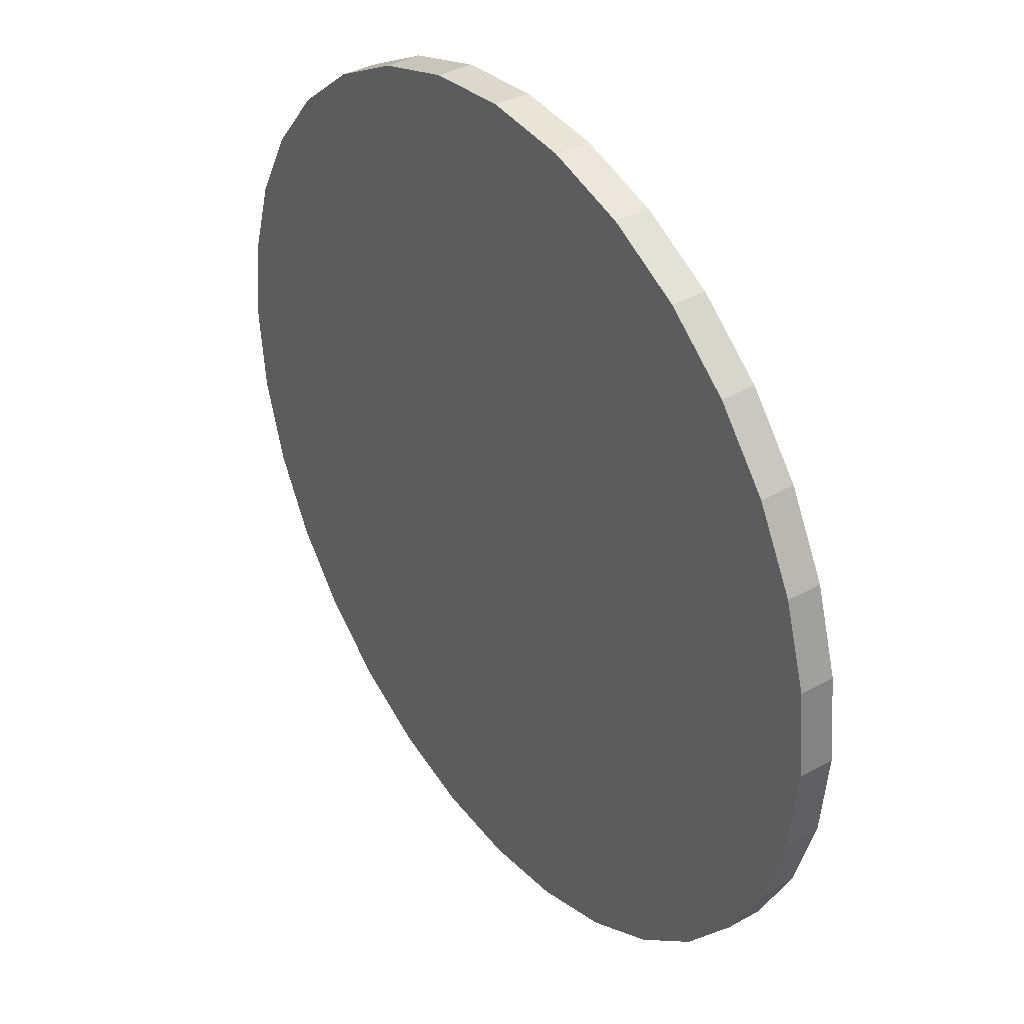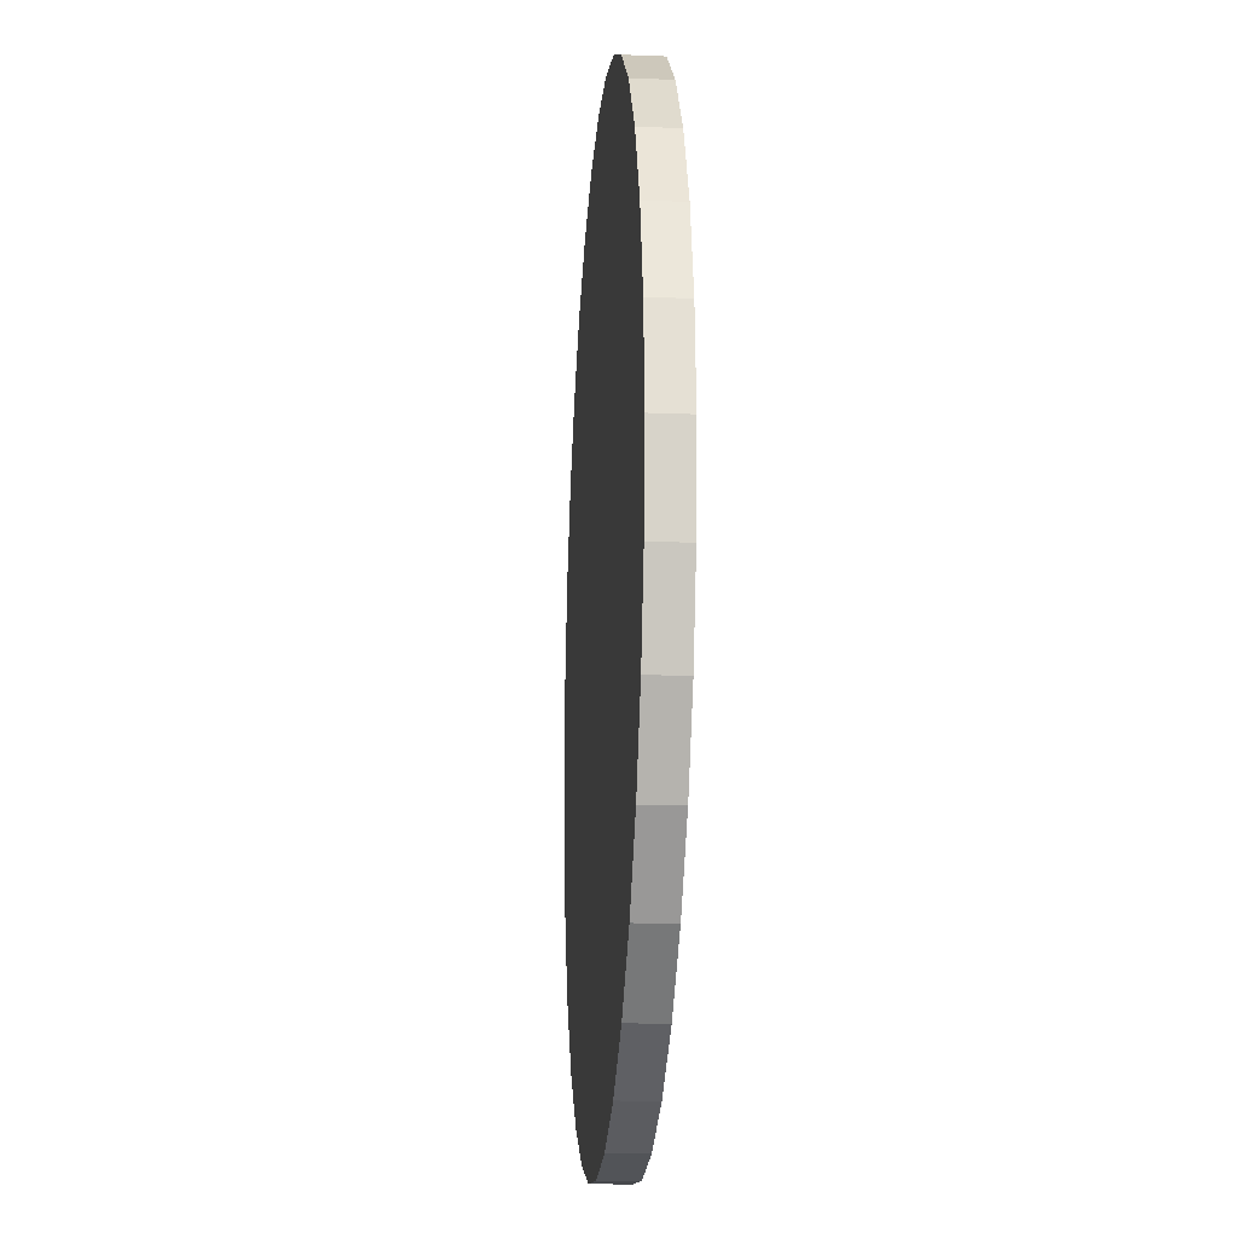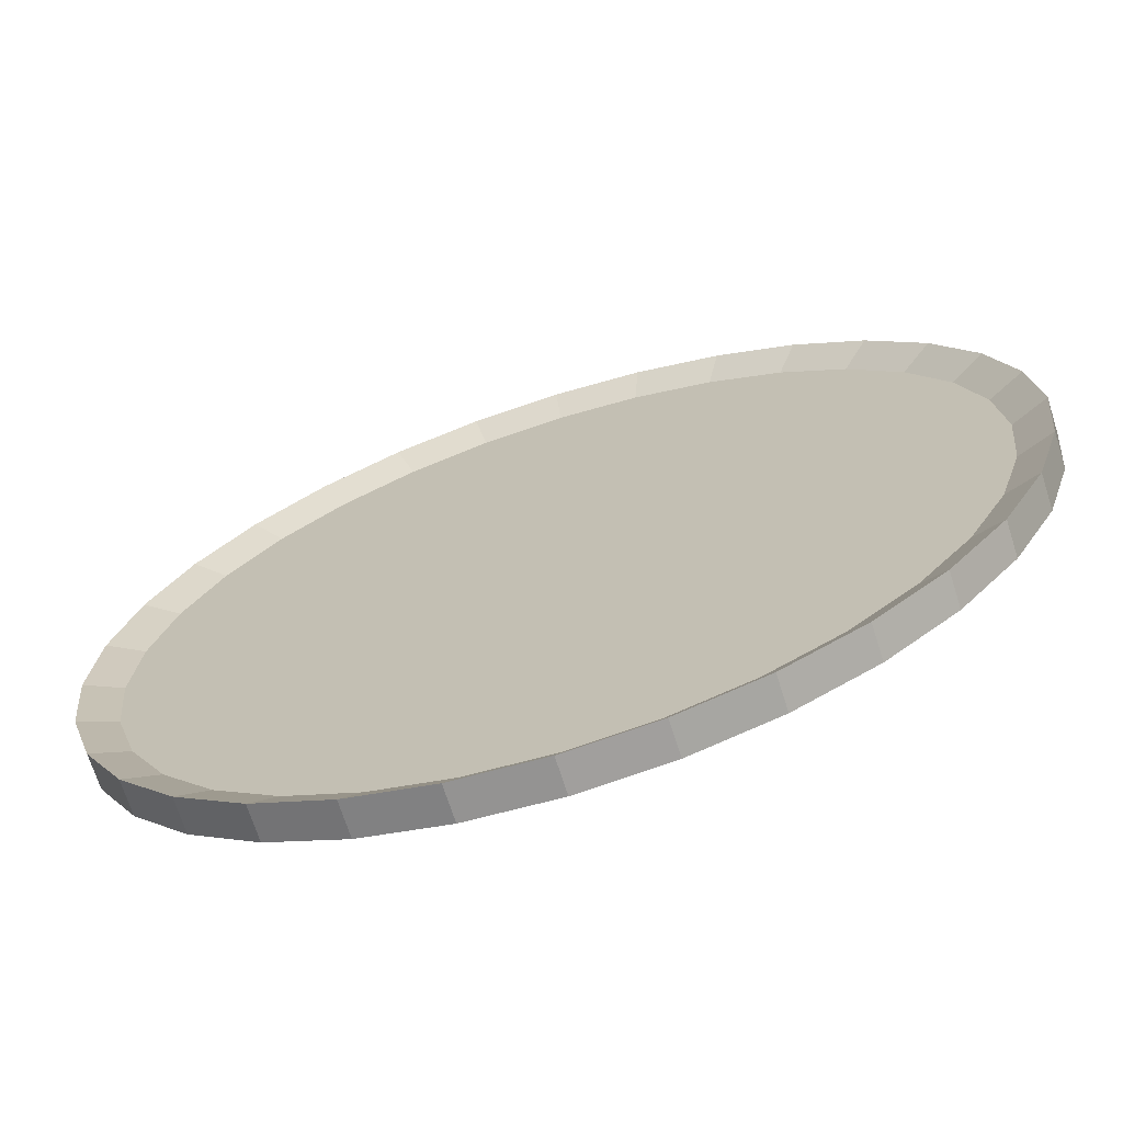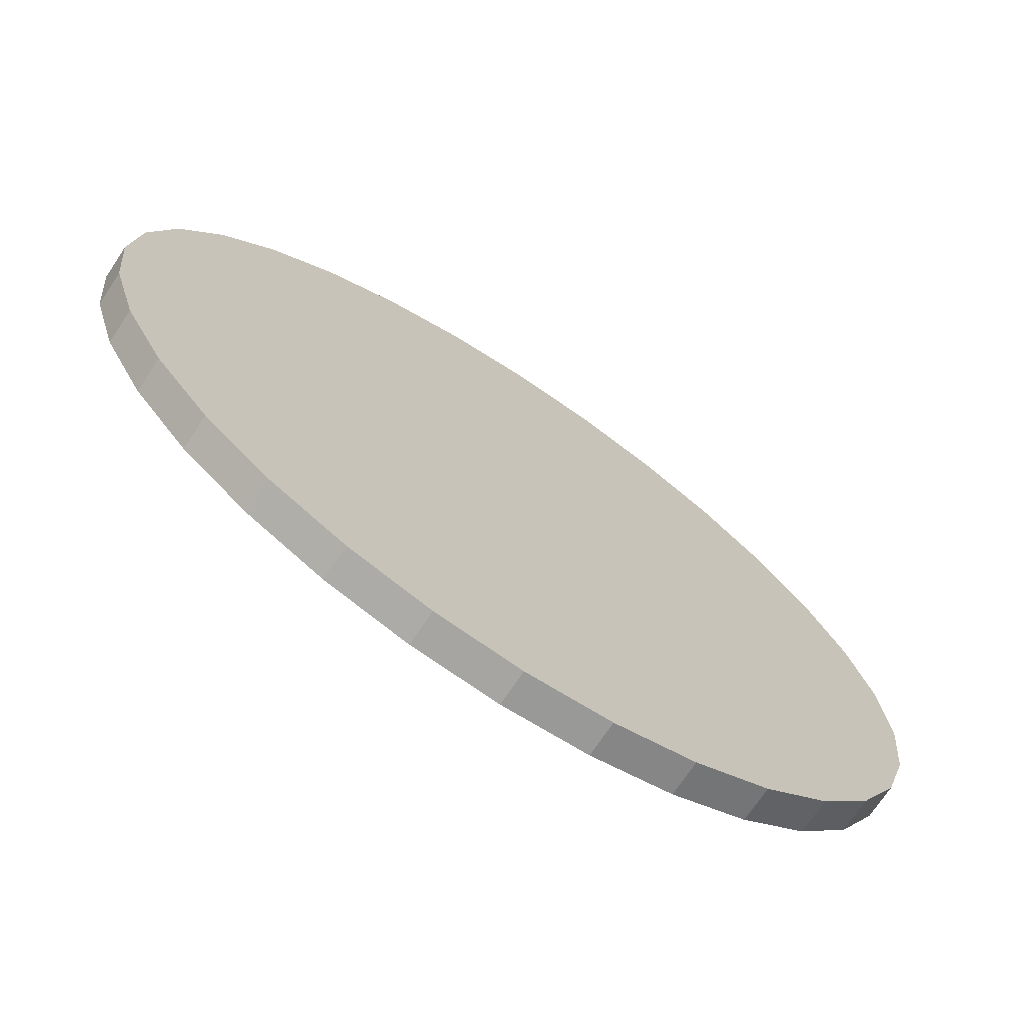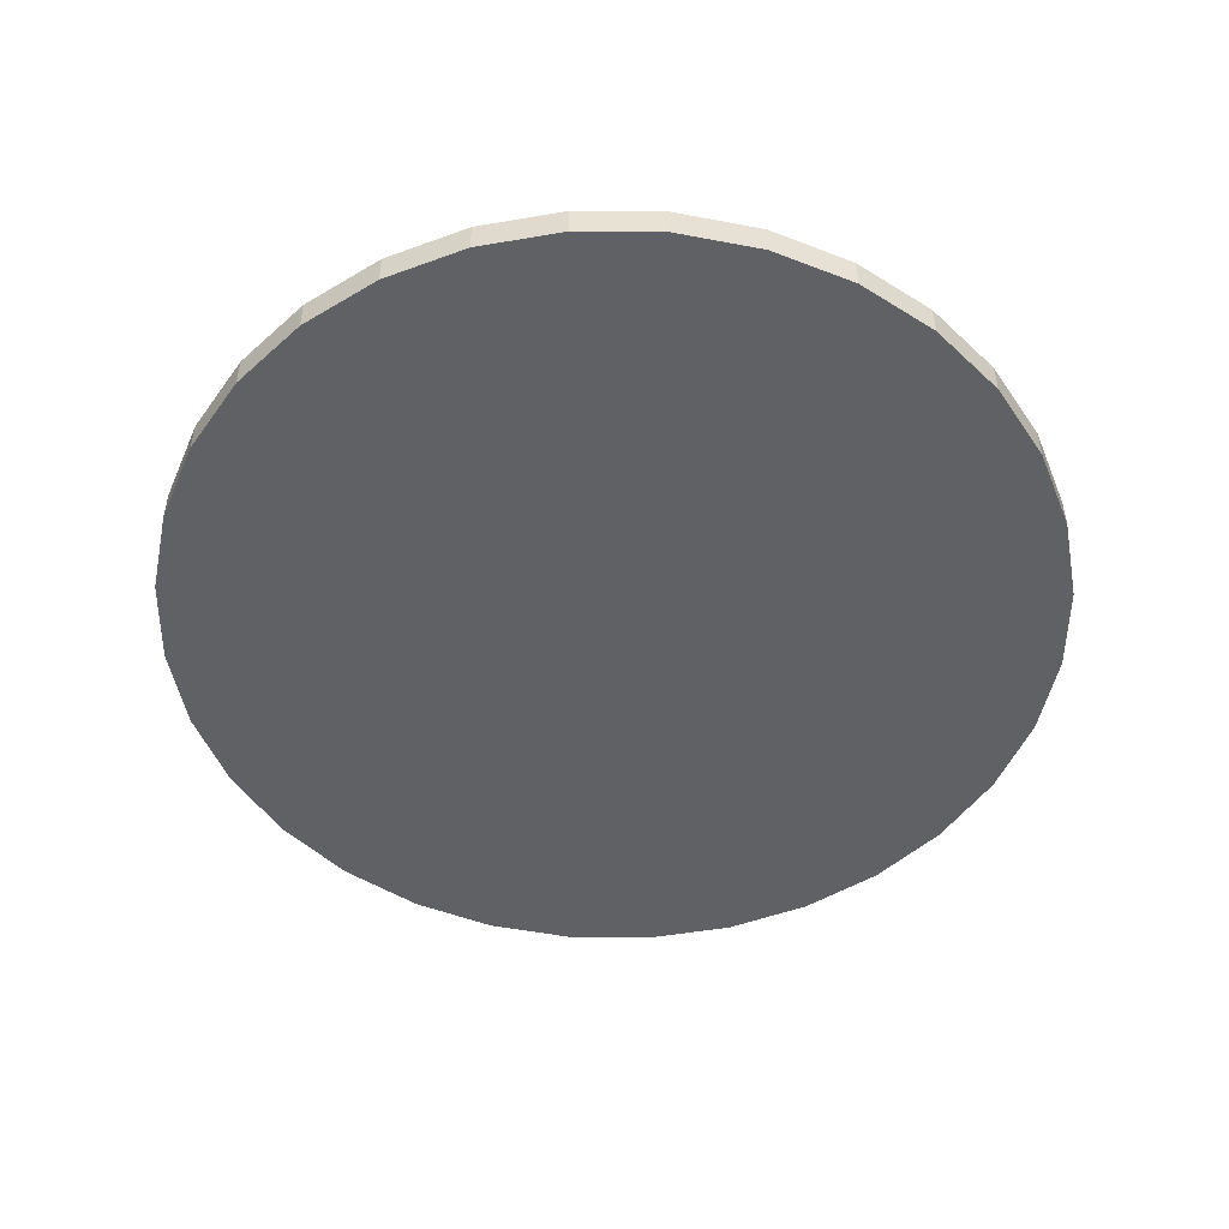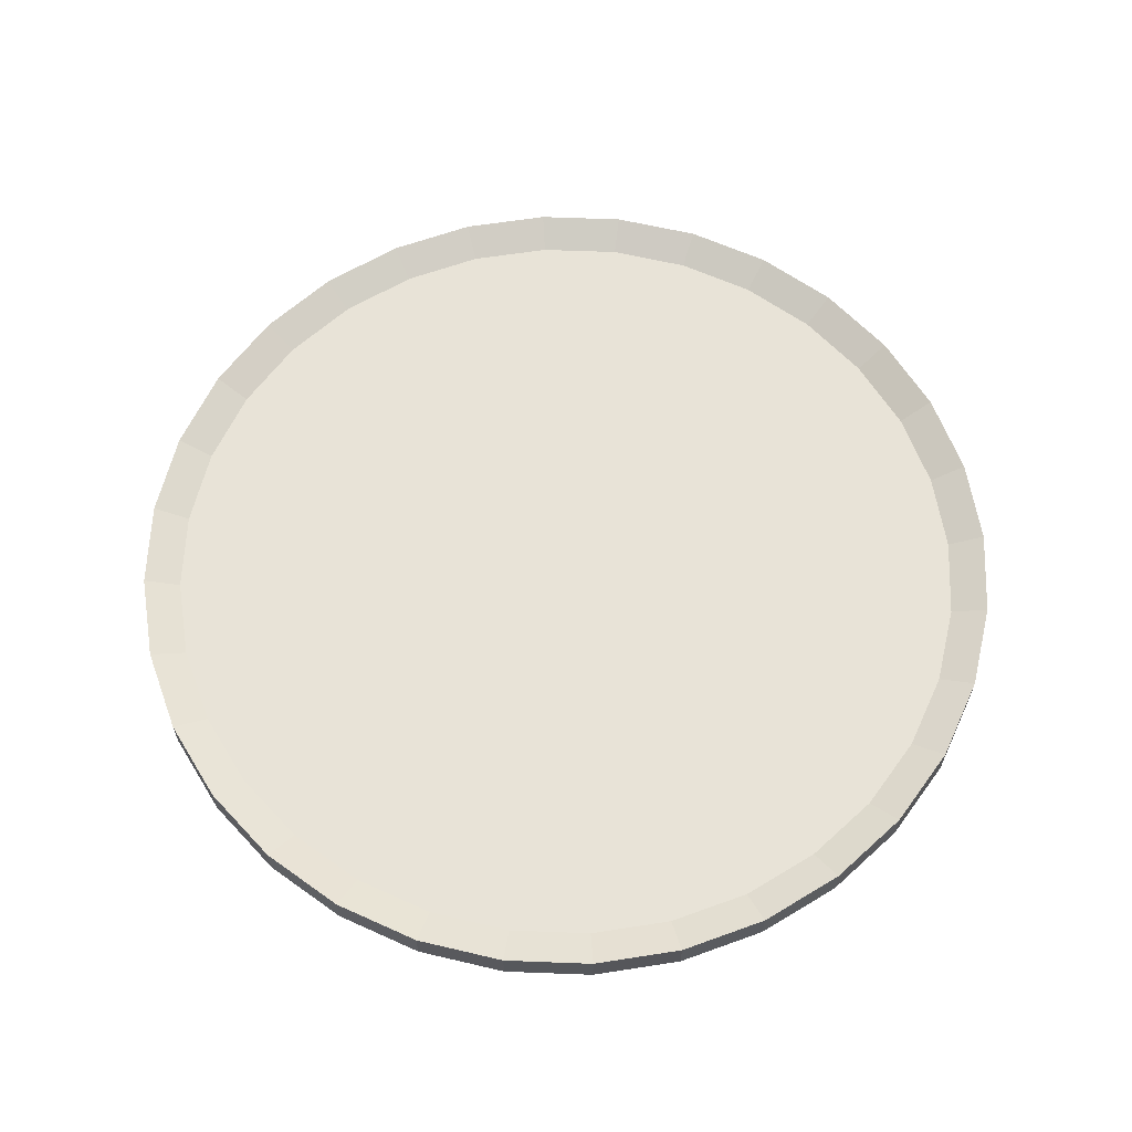
<metadata>
{"format":"obj","ext":"obj","renderer":"f3d","projection":"perspective","resolution":1024,"background":"white","views":[{"elev":37.1,"azim":54.4,"up":"+Z"},{"elev":-17.8,"azim":85.6,"up":"+Z"},{"elev":-69.4,"azim":-162.4,"up":"+Z"},{"elev":-71.6,"azim":-33.6,"up":"+Z"},{"elev":-50.3,"azim":151.3,"up":"+Y"},{"elev":62.2,"azim":86.6,"up":"+Y"}]}
</metadata>
<code>
o assiette_Circle
v -6.553 0 -11.97
v -6.622 0 -11.96
v -6.688 0 -11.94
v -6.75 0 -11.91
v -6.803 0 -11.86
v -6.848 0 -11.81
v -6.88 0 -11.75
v -6.9 0 -11.68
v -6.907 0 -11.61
v -6.9 0 -11.54
v -6.88 0 -11.48
v -6.848 0 -11.42
v -6.803 0 -11.36
v -6.75 0 -11.32
v -6.688 0 -11.29
v -6.622 0 -11.27
v -6.553 0 -11.26
v -6.484 0 -11.27
v -6.417 0 -11.29
v -6.356 0 -11.32
v -6.302 0 -11.36
v -6.258 0 -11.42
v -6.225 0 -11.48
v -6.205 0 -11.54
v -6.198 0 -11.61
v -6.205 0 -11.68
v -6.225 0 -11.75
v -6.258 0 -11.81
v -6.302 0 -11.86
v -6.356 0 -11.91
v -6.417 0 -11.94
v -6.484 0 -11.96
v -6.553 0.02745 -11.97
v -6.622 0.02745 -11.96
v -6.688 0.02745 -11.94
v -6.75 0.02745 -11.91
v -6.803 0.02745 -11.86
v -6.848 0.02745 -11.81
v -6.88 0.02745 -11.75
v -6.9 0.02745 -11.68
v -6.907 0.02745 -11.61
v -6.9 0.02745 -11.54
v -6.88 0.02745 -11.48
v -6.848 0.02745 -11.42
v -6.803 0.02745 -11.36
v -6.75 0.02745 -11.32
v -6.688 0.02745 -11.29
v -6.622 0.02745 -11.27
v -6.553 0.02745 -11.26
v -6.484 0.02745 -11.27
v -6.417 0.02745 -11.29
v -6.356 0.02745 -11.32
v -6.302 0.02745 -11.36
v -6.258 0.02745 -11.42
v -6.225 0.02745 -11.48
v -6.205 0.02745 -11.54
v -6.198 0.02745 -11.61
v -6.205 0.02745 -11.68
v -6.225 0.02745 -11.75
v -6.258 0.02745 -11.81
v -6.302 0.02745 -11.86
v -6.356 0.02745 -11.91
v -6.417 0.02745 -11.94
v -6.484 0.02745 -11.96
v -6.553 0.0159 -11.94
v -6.616 0.0159 -11.93
v -6.678 0.0159 -11.92
v -6.734 0.0159 -11.88
v -6.783 0.0159 -11.84
v -6.824 0.0159 -11.79
v -6.854 0.0159 -11.74
v -6.873 0.0159 -11.68
v -6.879 0.0159 -11.61
v -6.873 0.0159 -11.55
v -6.854 0.0159 -11.49
v -6.824 0.0159 -11.43
v -6.783 0.0159 -11.38
v -6.734 0.0159 -11.34
v -6.678 0.0159 -11.31
v -6.616 0.0159 -11.29
v -6.553 0.0159 -11.29
v -6.489 0.0159 -11.29
v -6.428 0.0159 -11.31
v -6.372 0.0159 -11.34
v -6.322 0.0159 -11.38
v -6.282 0.0159 -11.43
v -6.252 0.0159 -11.49
v -6.233 0.0159 -11.55
v -6.227 0.0159 -11.61
v -6.233 0.0159 -11.68
v -6.252 0.0159 -11.74
v -6.282 0.0159 -11.79
v -6.322 0.0159 -11.84
v -6.372 0.0159 -11.88
v -6.428 0.0159 -11.92
v -6.489 0.0159 -11.93
f 2 1 32 31 30 29 28 27 26 25 24 23 22 21 20 19 18 17 16 15 14 13 12 11 10 9 8 7 6 5 4 3
f 59 60 92 91
f 32 1 33 64
f 19 20 52 51
f 6 7 39 38
f 20 21 53 52
f 7 8 40 39
f 21 22 54 53
f 8 9 41 40
f 22 23 55 54
f 9 10 42 41
f 23 24 56 55
f 10 11 43 42
f 24 25 57 56
f 11 12 44 43
f 25 26 58 57
f 12 13 45 44
f 26 27 59 58
f 13 14 46 45
f 27 28 60 59
f 14 15 47 46
f 1 2 34 33
f 28 29 61 60
f 15 16 48 47
f 2 3 35 34
f 29 30 62 61
f 16 17 49 48
f 3 4 36 35
f 30 31 63 62
f 17 18 50 49
f 4 5 37 36
f 31 32 64 63
f 18 19 51 50
f 5 6 38 37
f 66 67 68 69 70 71 72 73 74 75 76 77 78 79 80 81 82 83 84 85 86 87 88 89 90 91 92 93 94 95 96 65
f 46 47 79 78
f 33 34 66 65
f 60 61 93 92
f 47 48 80 79
f 34 35 67 66
f 61 62 94 93
f 48 49 81 80
f 35 36 68 67
f 62 63 95 94
f 49 50 82 81
f 36 37 69 68
f 63 64 96 95
f 50 51 83 82
f 37 38 70 69
f 64 33 65 96
f 51 52 84 83
f 38 39 71 70
f 52 53 85 84
f 39 40 72 71
f 53 54 86 85
f 40 41 73 72
f 54 55 87 86
f 41 42 74 73
f 55 56 88 87
f 42 43 75 74
f 56 57 89 88
f 43 44 76 75
f 57 58 90 89
f 44 45 77 76
f 58 59 91 90
f 45 46 78 77

</code>
